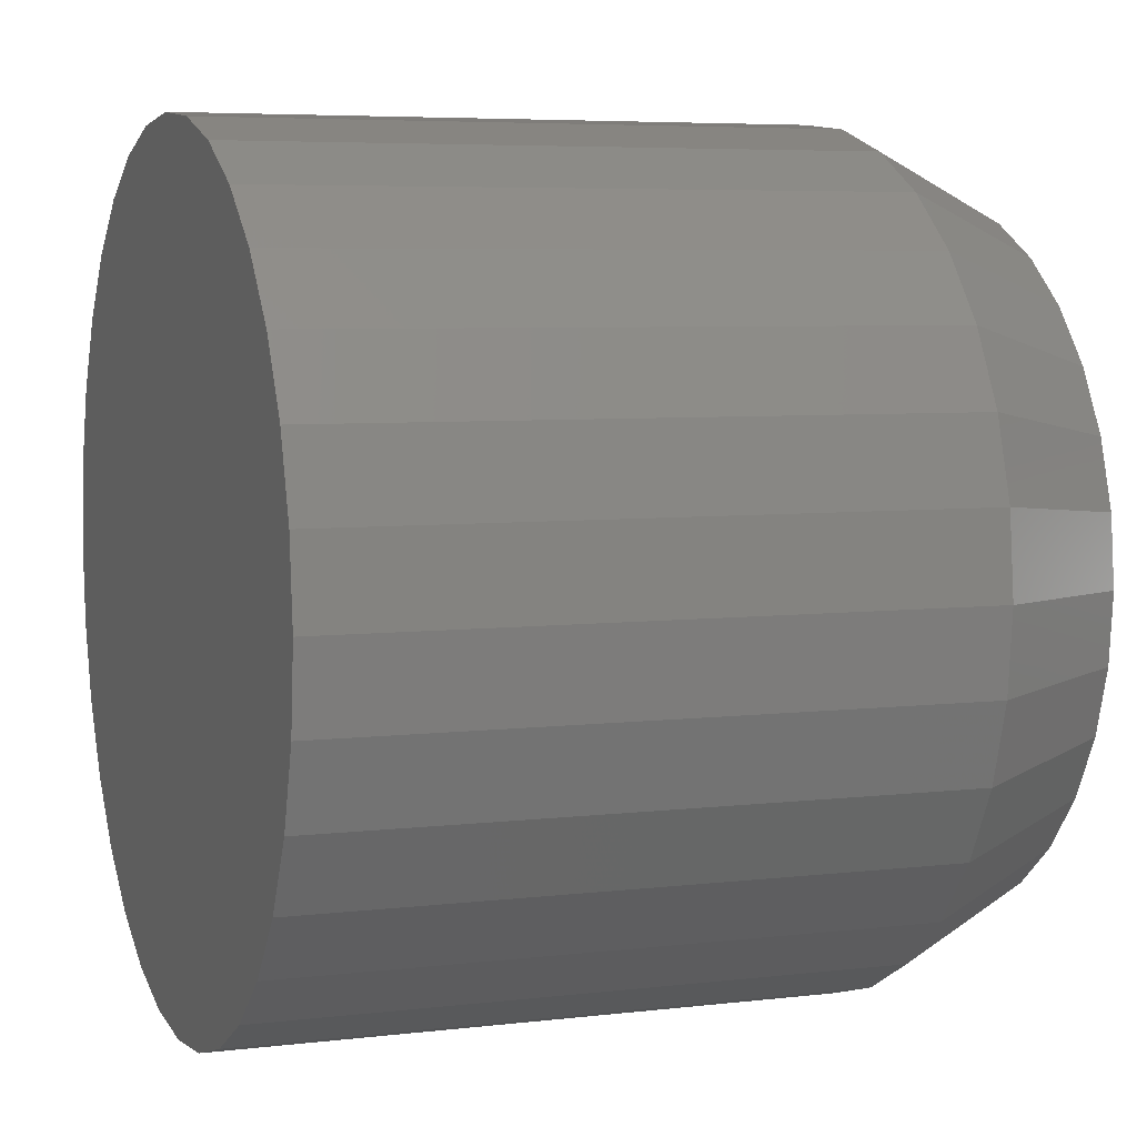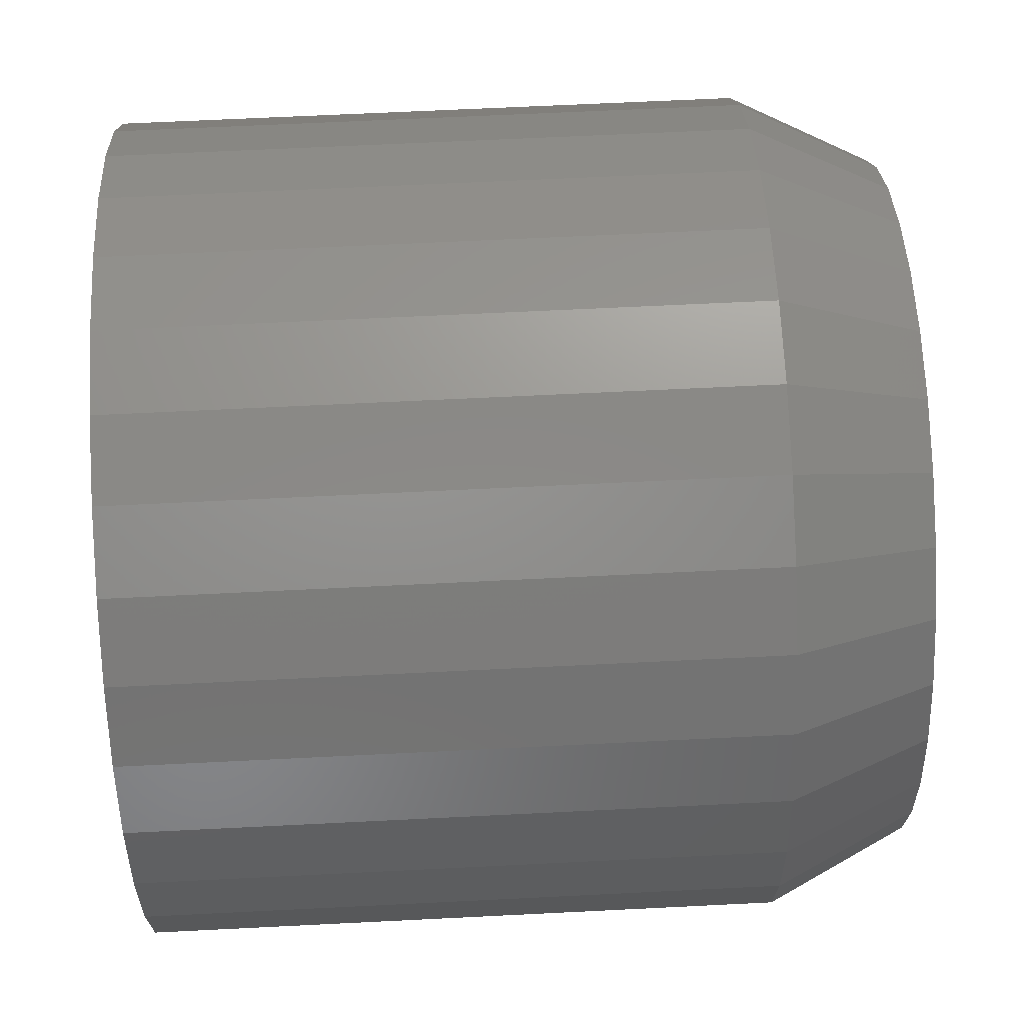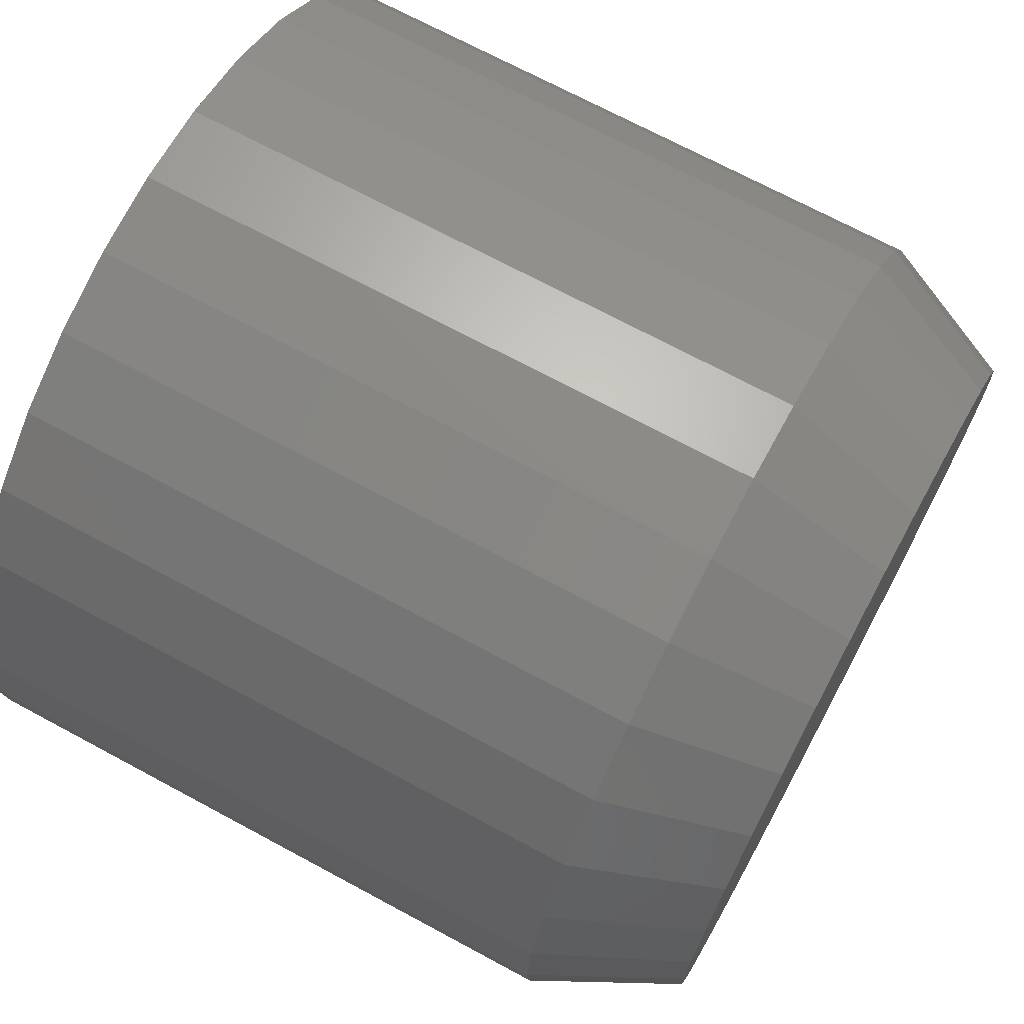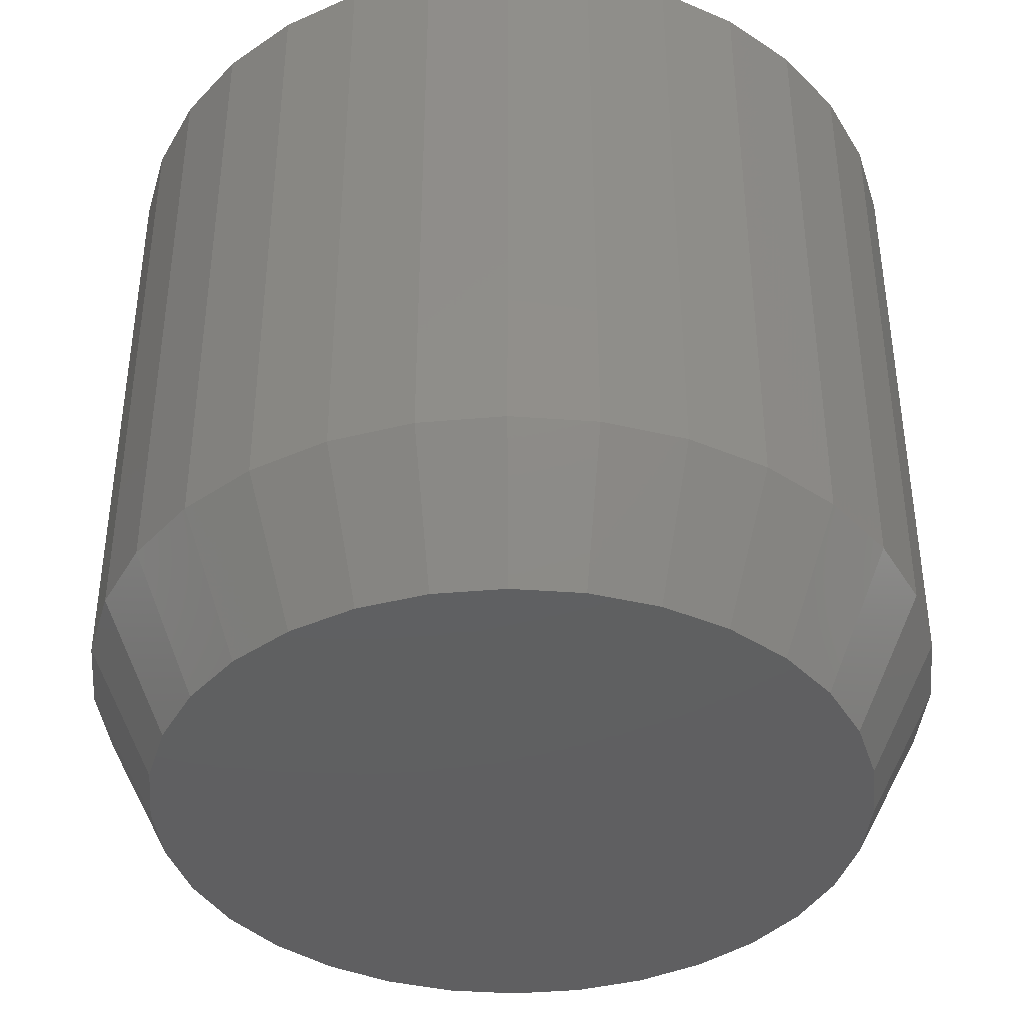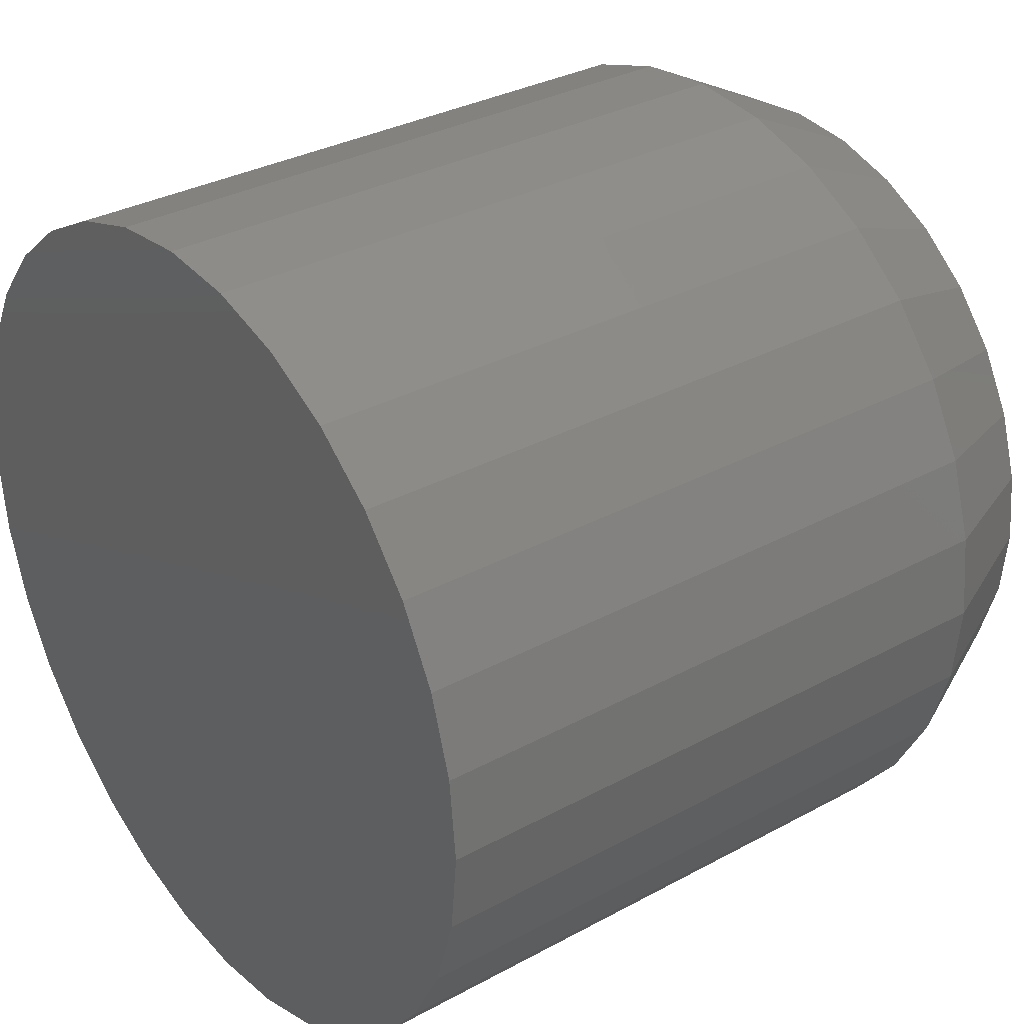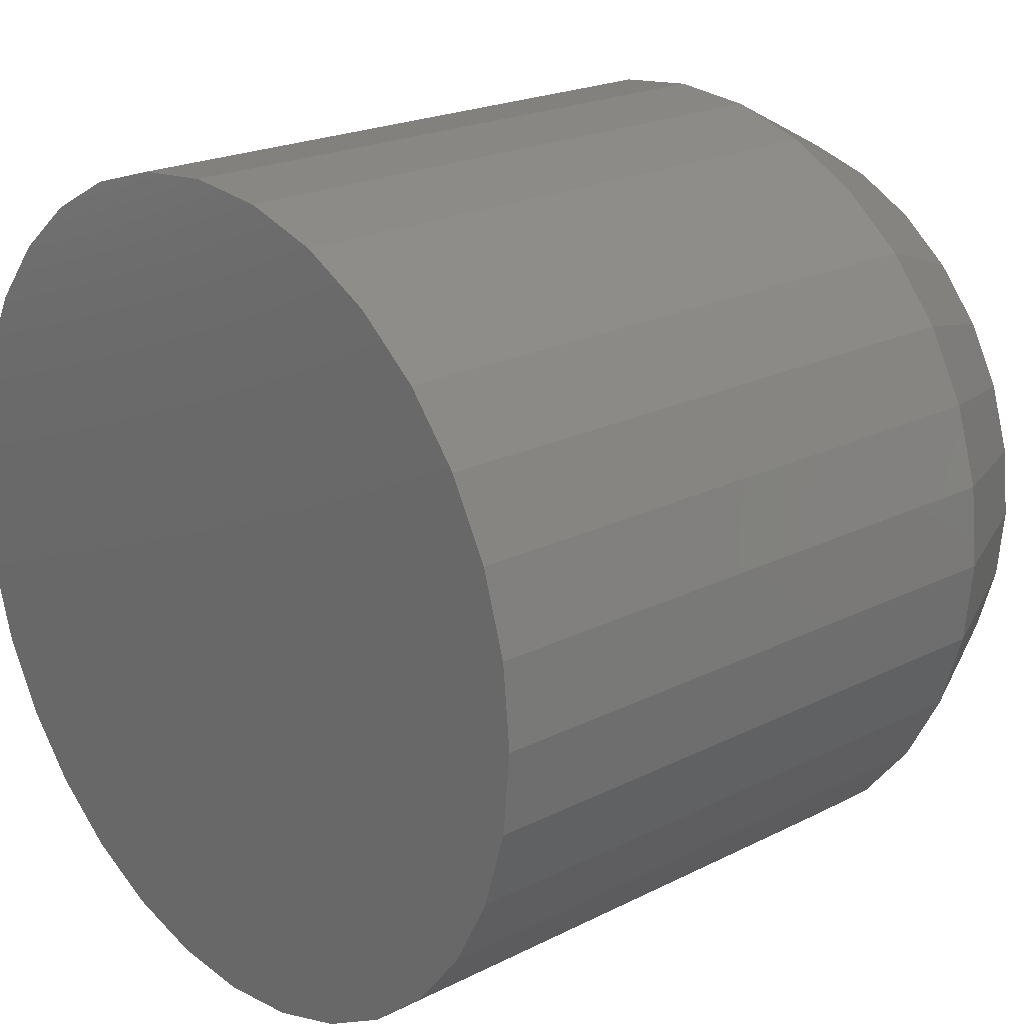
<metadata>
{"format":"stl","ext":"stl","renderer":"f3d","projection":"perspective","resolution":1024,"background":"white","views":[{"elev":5.7,"azim":69.6,"up":"+Y"},{"elev":64.5,"azim":87.1,"up":"+Y"},{"elev":70.8,"azim":118.3,"up":"+Y"},{"elev":-40.0,"azim":-10.7,"up":"+Z"},{"elev":32.3,"azim":52.7,"up":"+Y"},{"elev":21.1,"azim":48.0,"up":"+Y"}]}
</metadata>
<code>
# stl→obj: 96 verts, 188 faces
v 0.4191 0.2788 0
v 0.4265 0.2811 0
v 0.4342 0.2818 0
v 0.4419 0.2811 0
v 0.4493 0.2788 0
v 0.4122 0.2752 0
v 0.4562 0.2752 0
v 0.4062 0.2702 0
v 0.4622 0.2702 0
v 0.4013 0.2642 0
v 0.4671 0.2642 0
v 0.3977 0.2574 0
v 0.4708 0.2574 0
v 0.3954 0.25 0
v 0.473 0.25 0
v 0.4708 0.2271 0
v 0.3977 0.2271 0
v 0.473 0.2346 0
v 0.4013 0.2203 0
v 0.4671 0.2203 0
v 0.4062 0.2143 0
v 0.4622 0.2143 0
v 0.4122 0.2094 0
v 0.4562 0.2094 0
v 0.4191 0.2057 0
v 0.4493 0.2057 0
v 0.4265 0.2035 0
v 0.4342 0.2027 0
v 0.4419 0.2035 0
v 0.3954 0.2346 0
v 0.3947 0.2423 0
v 0.4738 0.2423 0
v 0.4816 0.2423 0.01562
v 0.4816 0.2423 0.08594
v 0.4807 0.233 0.01562
v 0.4807 0.233 0.08594
v 0.478 0.2241 0.01562
v 0.478 0.2241 0.08594
v 0.4736 0.216 0.01562
v 0.4736 0.216 0.08594
v 0.4677 0.2088 0.01562
v 0.4677 0.2088 0.08594
v 0.4605 0.2029 0.01562
v 0.4605 0.2029 0.08594
v 0.4523 0.1985 0.01562
v 0.4523 0.1985 0.08594
v 0.4435 0.1958 0.01562
v 0.4435 0.1958 0.08594
v 0.4342 0.1949 0.01562
v 0.4342 0.1949 0.08594
v 0.425 0.1958 0.01562
v 0.425 0.1958 0.08594
v 0.4161 0.1985 0.01562
v 0.4161 0.1985 0.08594
v 0.4079 0.2029 0.01562
v 0.4079 0.2029 0.08594
v 0.4007 0.2088 0.01562
v 0.4007 0.2088 0.08594
v 0.3948 0.216 0.01562
v 0.3948 0.216 0.08594
v 0.3904 0.2241 0.01562
v 0.3904 0.2241 0.08594
v 0.3878 0.233 0.01562
v 0.3878 0.233 0.08594
v 0.3868 0.2423 0.01562
v 0.3868 0.2423 0.08594
v 0.3878 0.2515 0.01562
v 0.3878 0.2515 0.08594
v 0.3904 0.2604 0.01562
v 0.3904 0.2604 0.08594
v 0.3948 0.2686 0.01562
v 0.3948 0.2686 0.08594
v 0.4007 0.2758 0.01562
v 0.4007 0.2758 0.08594
v 0.4079 0.2817 0.01562
v 0.4079 0.2817 0.08594
v 0.4161 0.286 0.01562
v 0.4161 0.286 0.08594
v 0.425 0.2887 0.01562
v 0.425 0.2887 0.08594
v 0.4342 0.2896 0.01562
v 0.4342 0.2896 0.08594
v 0.4435 0.2887 0.01562
v 0.4435 0.2887 0.08594
v 0.4523 0.286 0.01562
v 0.4523 0.286 0.08594
v 0.4605 0.2817 0.01562
v 0.4605 0.2817 0.08594
v 0.4677 0.2758 0.01562
v 0.4677 0.2758 0.08594
v 0.4736 0.2686 0.01562
v 0.4736 0.2686 0.08594
v 0.478 0.2604 0.01562
v 0.478 0.2604 0.08594
v 0.4807 0.2515 0.01562
v 0.4807 0.2515 0.08594
f 1 2 3
f 1 3 4
f 5 1 4
f 6 1 5
f 7 6 5
f 8 6 7
f 9 8 7
f 10 8 9
f 11 10 9
f 12 10 11
f 13 12 11
f 14 12 13
f 15 14 13
f 16 17 18
f 19 17 16
f 20 19 16
f 21 19 20
f 22 21 20
f 23 21 22
f 24 23 22
f 25 23 24
f 26 25 24
f 27 25 26
f 28 27 26
f 29 28 26
f 17 30 18
f 18 30 31
f 18 31 32
f 32 31 14
f 32 14 15
f 33 34 35
f 35 34 36
f 35 36 37
f 37 36 38
f 37 38 39
f 39 38 40
f 39 40 41
f 41 40 42
f 41 42 43
f 43 42 44
f 43 44 45
f 45 44 46
f 45 46 47
f 47 46 48
f 47 48 49
f 49 48 50
f 49 50 51
f 51 50 52
f 51 52 53
f 53 52 54
f 53 54 55
f 55 54 56
f 55 56 57
f 57 56 58
f 57 58 59
f 59 58 60
f 59 60 61
f 61 60 62
f 61 62 63
f 63 62 64
f 63 64 65
f 65 64 66
f 65 66 67
f 67 66 68
f 67 68 69
f 69 68 70
f 69 70 71
f 71 70 72
f 71 72 73
f 73 72 74
f 73 74 75
f 75 74 76
f 75 76 77
f 77 76 78
f 77 78 79
f 79 78 80
f 79 80 81
f 81 80 82
f 81 82 83
f 83 82 84
f 83 84 85
f 85 84 86
f 85 86 87
f 87 86 88
f 87 88 89
f 89 88 90
f 89 90 91
f 91 90 92
f 91 92 93
f 93 92 94
f 93 94 95
f 95 94 96
f 95 96 33
f 33 96 34
f 31 63 65
f 31 30 63
f 33 18 32
f 33 35 18
f 17 61 63
f 17 63 30
f 19 59 61
f 19 61 17
f 21 57 59
f 21 59 19
f 23 55 57
f 23 57 21
f 25 53 55
f 25 55 23
f 27 51 53
f 27 53 25
f 28 49 51
f 28 51 27
f 29 47 49
f 29 49 28
f 26 45 47
f 26 47 29
f 24 43 45
f 24 45 26
f 22 41 43
f 22 43 24
f 20 39 41
f 20 41 22
f 16 37 39
f 16 39 20
f 35 37 18
f 18 37 16
f 32 95 33
f 32 15 95
f 65 14 31
f 65 67 14
f 13 93 95
f 13 95 15
f 11 91 93
f 11 93 13
f 9 89 91
f 9 91 11
f 7 87 89
f 7 89 9
f 5 85 87
f 5 87 7
f 4 83 85
f 4 85 5
f 3 81 83
f 3 83 4
f 2 79 81
f 2 81 3
f 1 77 79
f 1 79 2
f 6 75 77
f 6 77 1
f 8 73 75
f 8 75 6
f 10 71 73
f 10 73 8
f 12 69 71
f 12 71 10
f 67 69 14
f 14 69 12
f 82 80 78
f 84 82 78
f 84 78 86
f 86 78 76
f 86 76 88
f 88 76 74
f 88 74 90
f 90 74 72
f 90 72 92
f 92 72 70
f 92 70 94
f 94 70 68
f 94 68 96
f 36 62 38
f 38 62 60
f 38 60 40
f 40 60 58
f 40 58 42
f 42 58 56
f 42 56 44
f 44 56 54
f 44 54 46
f 46 54 52
f 46 52 50
f 46 50 48
f 96 68 34
f 34 68 66
f 34 66 36
f 36 66 64
f 36 64 62

</code>
